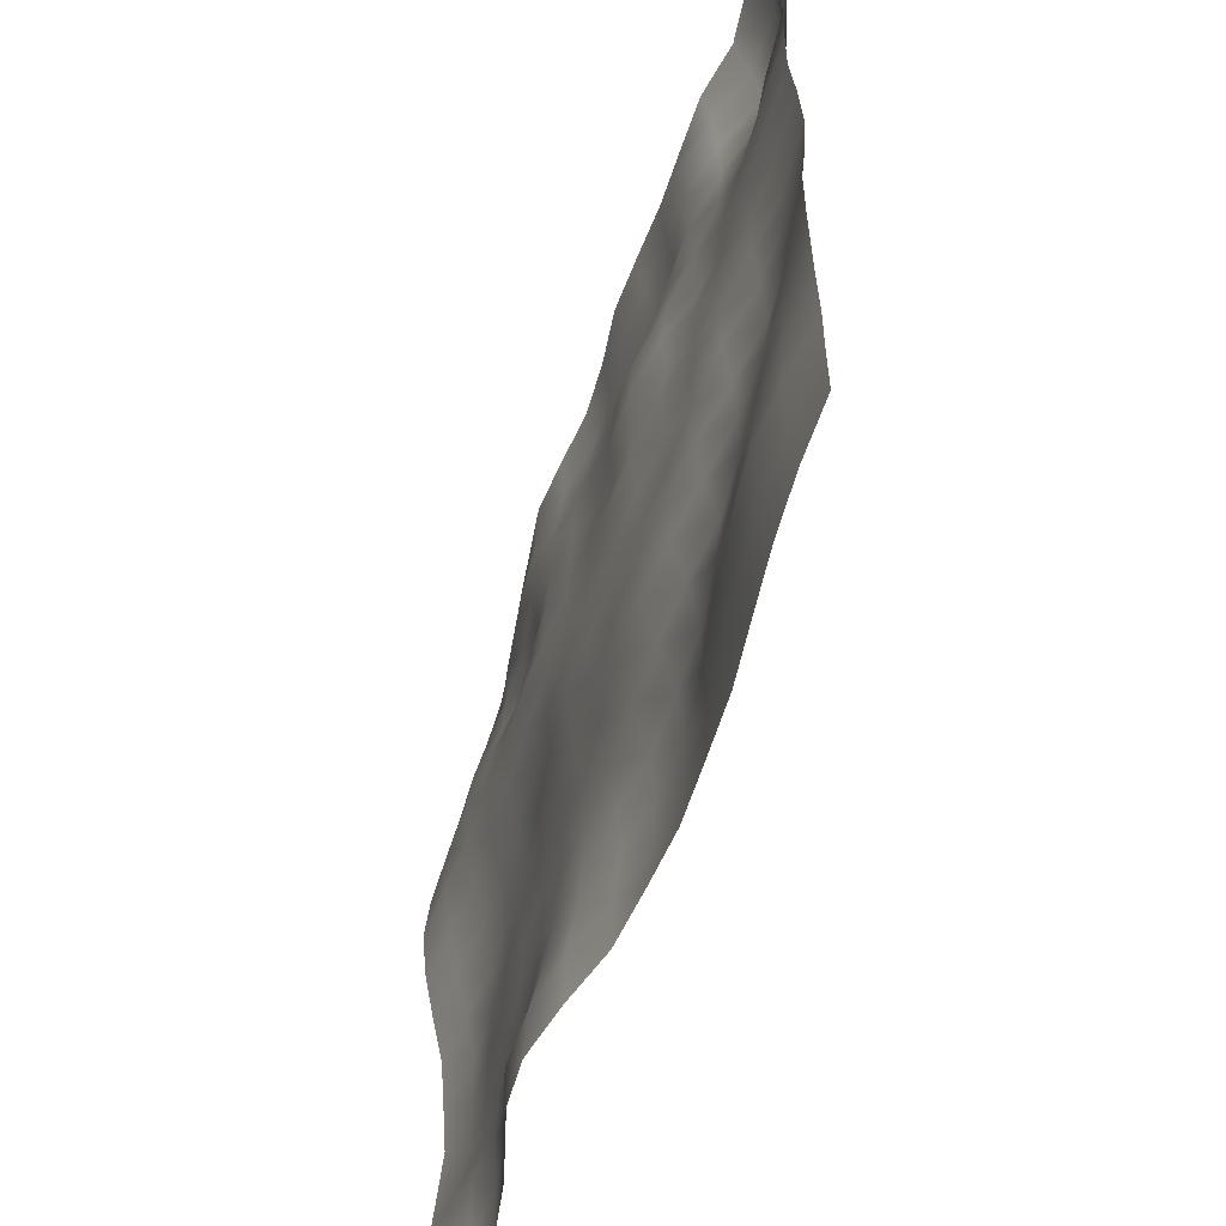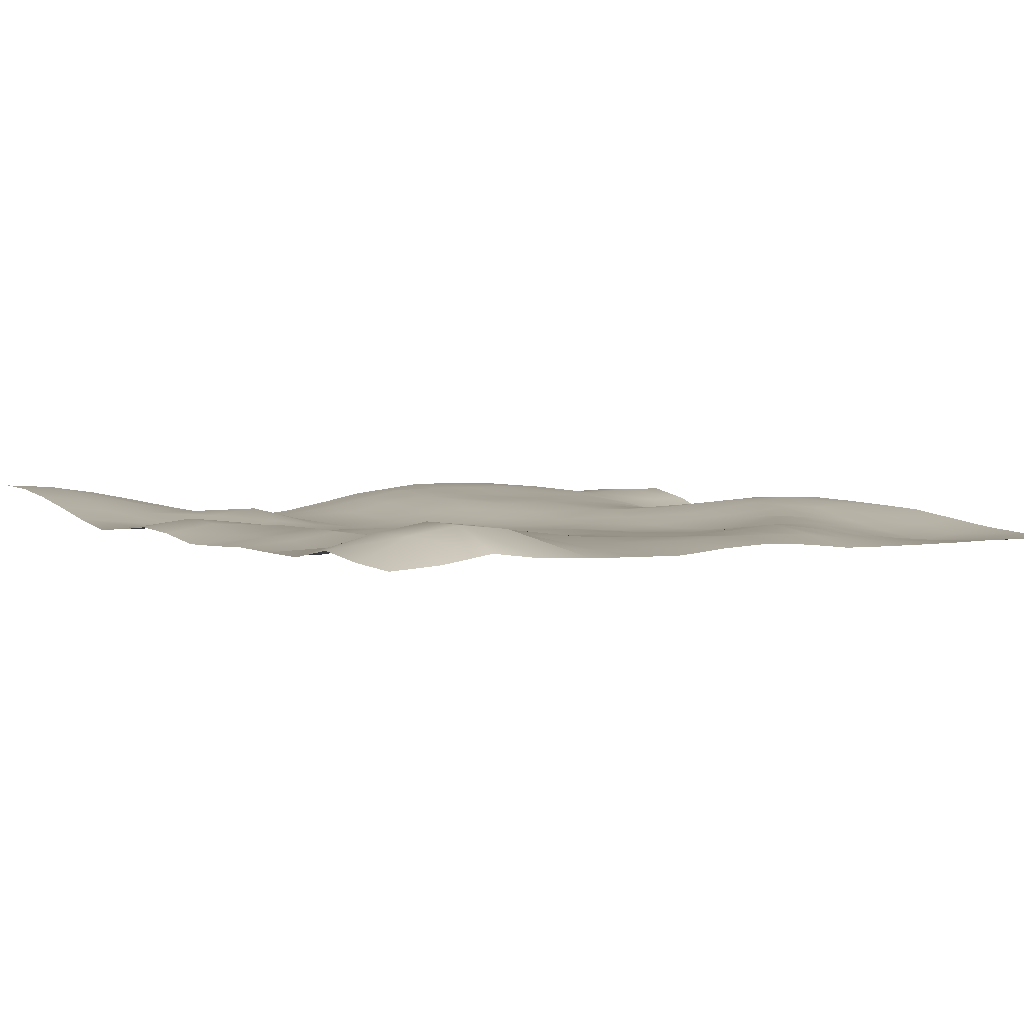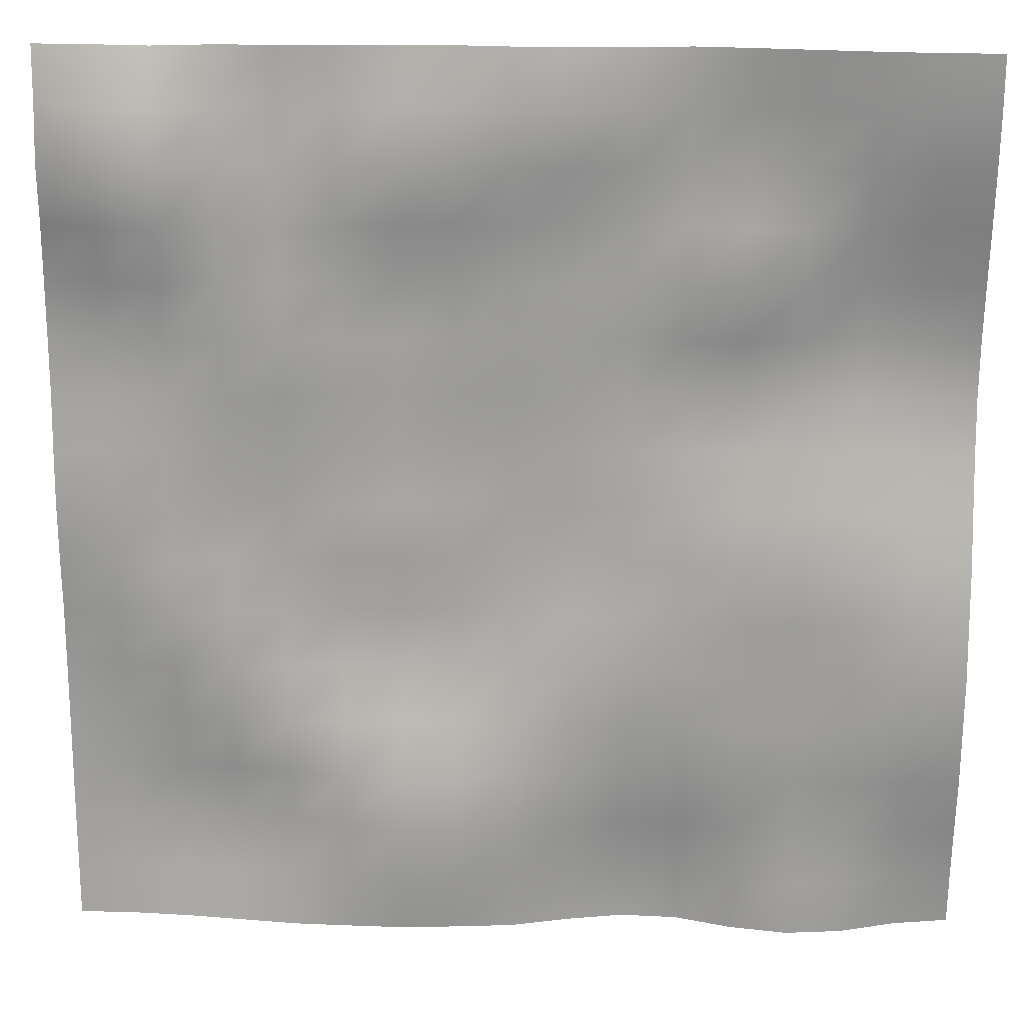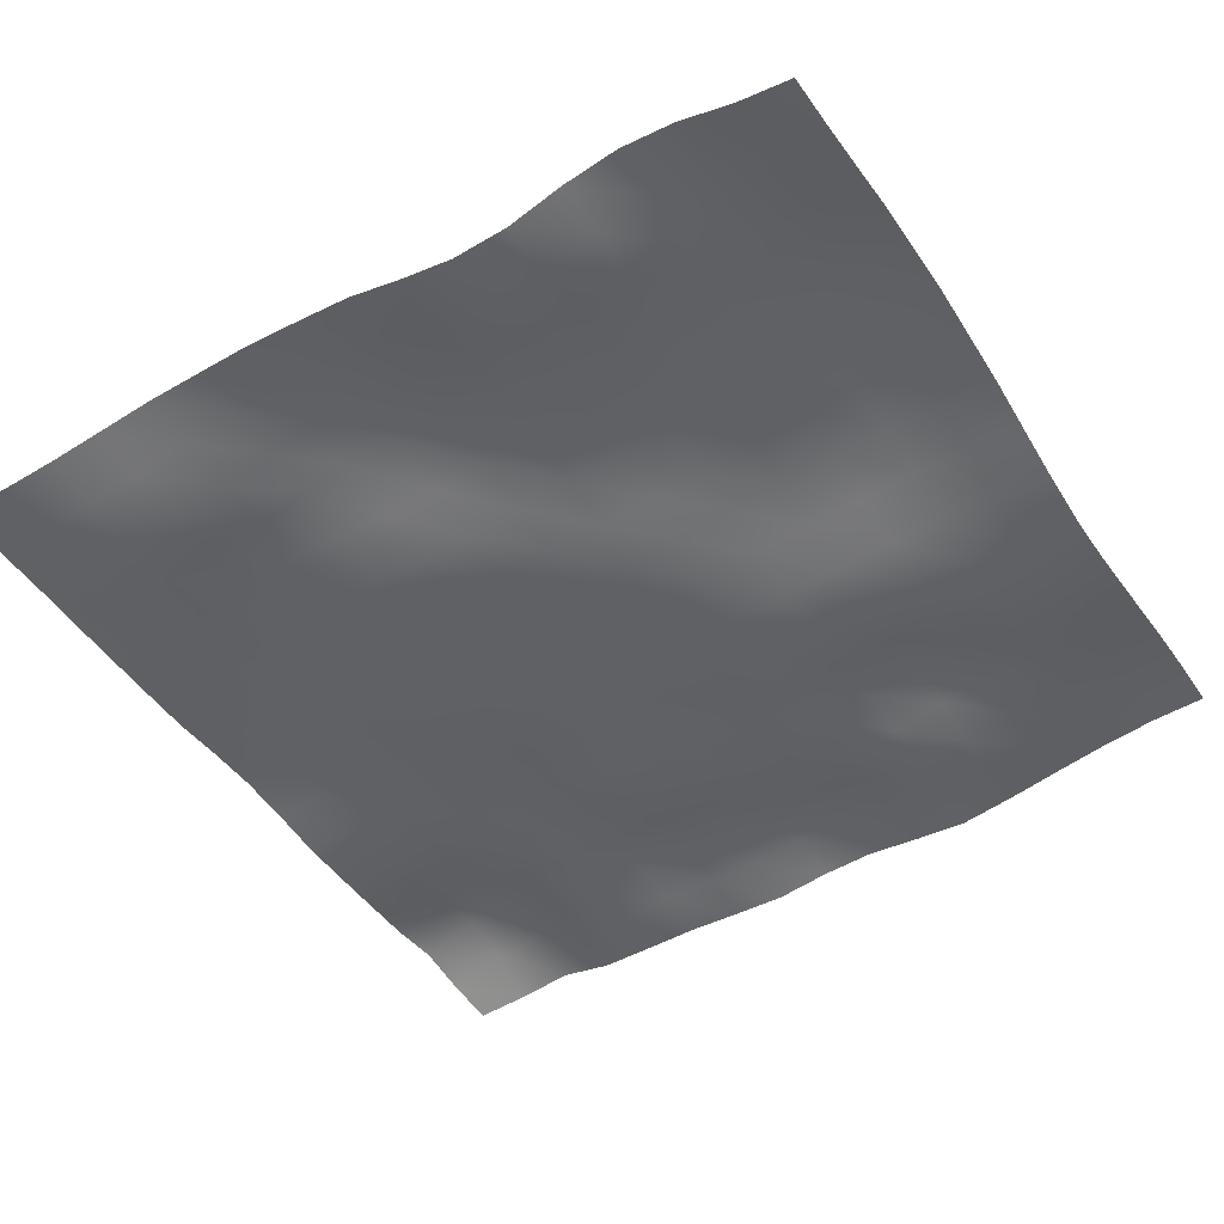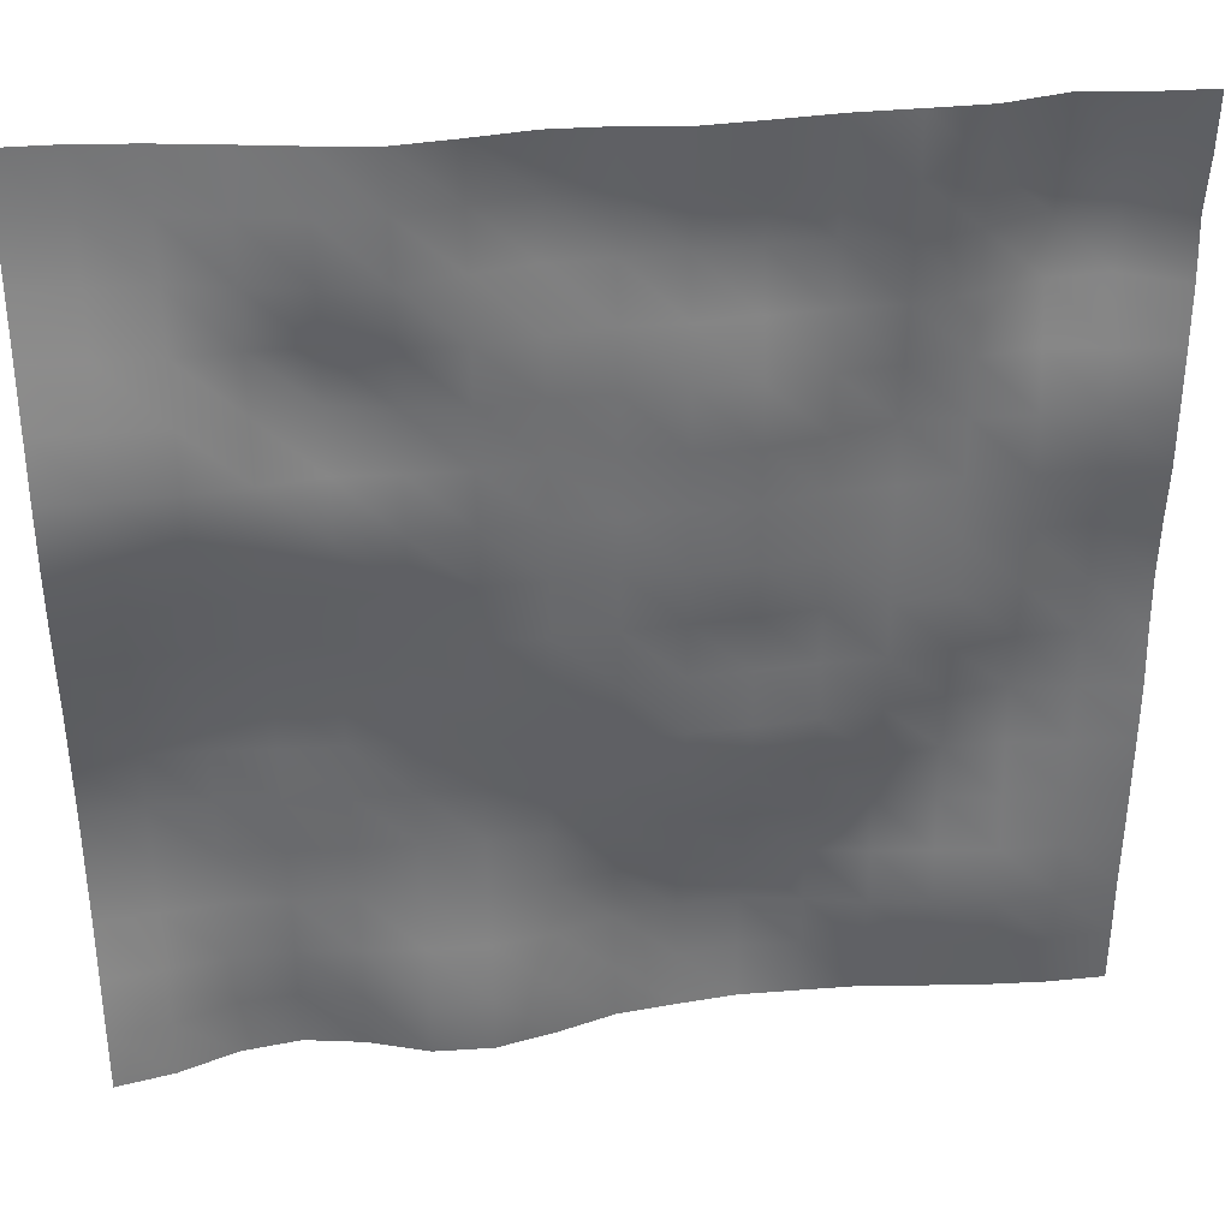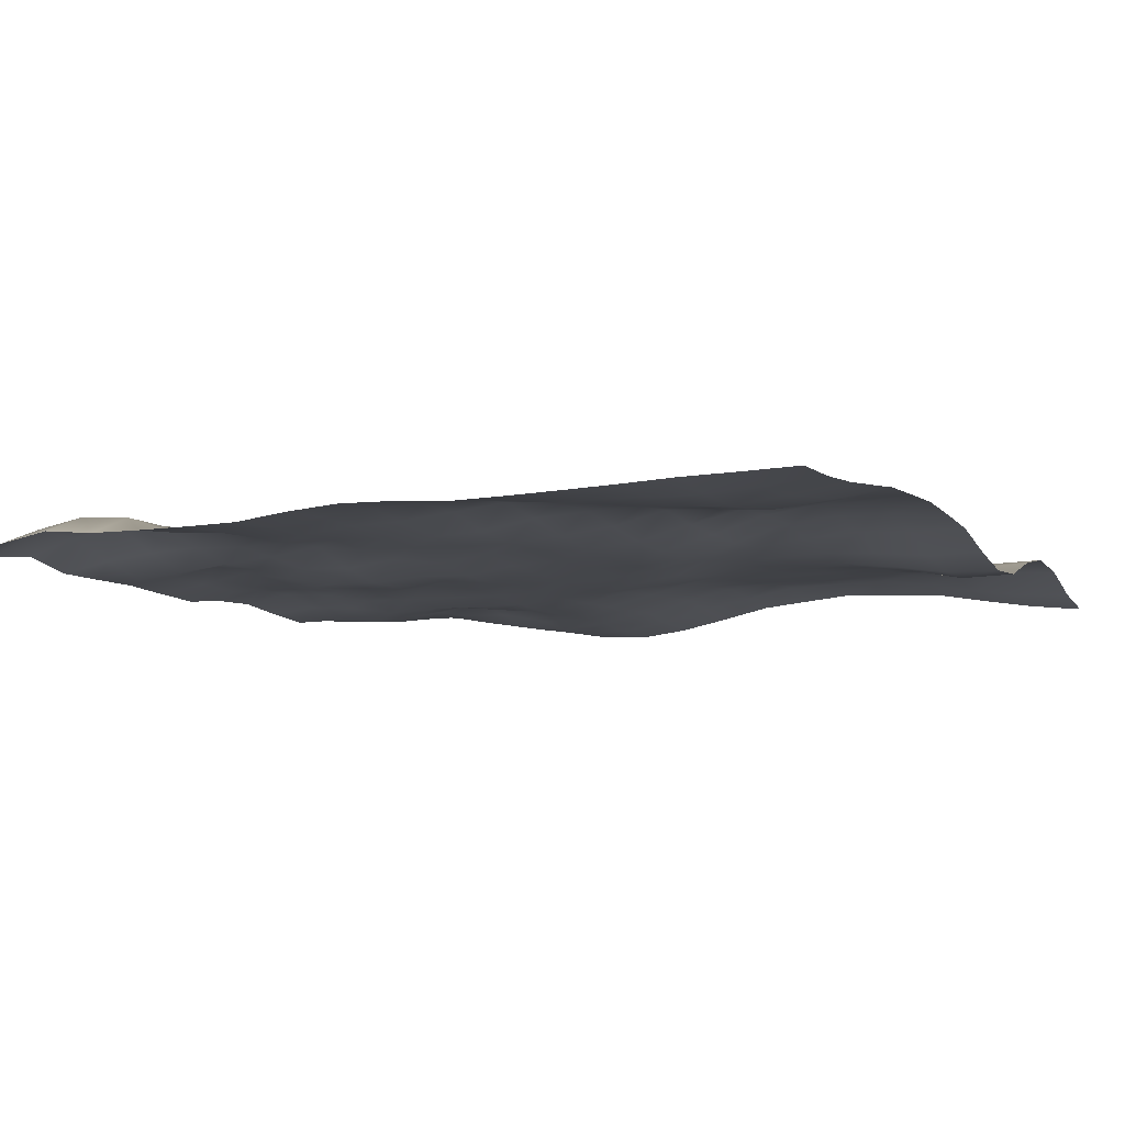
<metadata>
{"format":"obj","ext":"obj","renderer":"f3d","projection":"perspective","resolution":1024,"background":"white","views":[{"elev":-59.0,"azim":69.7,"up":"+Z"},{"elev":2.7,"azim":54.9,"up":"+Y"},{"elev":18.3,"azim":-178.9,"up":"+Z"},{"elev":-47.0,"azim":-148.6,"up":"+Y"},{"elev":37.1,"azim":-9.1,"up":"+Z"},{"elev":-9.8,"azim":116.9,"up":"+Y"}]}
</metadata>
<code>
v 28 -0.9058 -28
v 28 -0.7121 -32
v 32 -0.8432 -32
v 32 -0.8263 -28
v -4 -0.2315 -28
v -4 -0.2734 -32
v 0 0.7576 -32
v 0 0.8495 -28
v -4 -0.6864 4
v -4 -0.6981 -0
v 0 -0.6876 -0
v 0 -0.5979 4
v 28 -0.04932 4
v 28 0.1516 0
v 32 -0.2188 -0
v 32 -0.4019 4
v 12 1.221 -28
v 12 1.054 -32
v 16 0.8039 -32
v 16 0.405 -28
v 12 -0.4484 -12
v 12 0.4068 -16
v 16 0.724 -16
v 16 -0.04935 -12
v 28 -0.478 -12
v 28 -0.7121 -16
v 32 -0.8432 -16
v 32 -0.8432 -12
v -20 1.615 -28
v -20 1.601 -32
v -16 0.7716 -32
v -16 0.7183 -28
v -20 1.442 -12
v -20 1.573 -16
v -16 1.179 -16
v -16 1.228 -12
v -4 0.563 -12
v -4 0.5746 -16
v 0 0.7605 -16
v 0 0.06509 -12
v -20 0.1257 4
v -20 0.889 0
v -16 0.564 0
v -16 -0.1554 4
v -20 0.6909 20
v -20 0.4724 16
v -16 0.9693 16
v -16 0.4724 20
v -4 -0.1985 20
v -4 -0.3528 16
v 0 -0.3835 16
v 0 0.03766 20
v 12 -0.7302 4
v 12 -0.3972 -0
v 16 -0.4707 -0
v 16 -0.24 4
v 12 0.01048 20
v 12 -0.2668 16
v 16 0.04584 16
v 16 -0.1892 20
v 28 1.293 20
v 28 -0.1246 16
v 32 -0.619 16
v 32 -0.4808 20
v 20 -0.1749 -28
v 20 0.2238 -32
v 24 -0.3373 -32
v 24 -0.7998 -28
v 20 -0.1749 -20
v 20 -0.6177 -24
v 24 -1.146 -24
v 24 -0.7998 -20
v 28 -0.9058 -20
v 28 -1.088 -24
v 32 -0.7694 -24
v 32 -0.8263 -20
v -12 -0.7076 -28
v -12 -0.7071 -32
v -8 -1.022 -32
v -8 -0.8501 -28
v -12 0.7613 -20
v -12 0.1887 -24
v -8 -0.1391 -24
v -8 0.3661 -20
v -4 0.5818 -20
v -4 0.2774 -24
v 0 1.215 -24
v 0 1.054 -20
v -12 -0.4015 4
v -12 0.2501 0
v -8 -0.4011 -0
v -8 -0.5824 4
v -12 -0.416 12
v -12 -0.7907 8
v -8 -0.7755 8
v -8 -0.7077 12
v -4 -0.4849 12
v -4 -0.6268 8
v 0 -0.6777 8
v 0 -0.1403 12
v 20 -0.2729 4
v 20 -0.4259 -0
v 24 -0.03408 -0
v 24 -0.002714 4
v 20 0.1192 12
v 20 -0.000413 8
v 24 -0.2729 8
v 24 -0.1771 12
v 28 -0.4706 12
v 28 -0.4259 8
v 32 -0.7471 8
v 32 -0.7077 12
v 4 1.538 -28
v 4 1.054 -32
v 8 1.273 -32
v 8 1.684 -28
v 4 1.459 -20
v 4 1.684 -24
v 8 1.83 -24
v 8 1.417 -20
v 12 1.143 -20
v 12 1.037 -24
v 16 0.07419 -24
v 16 0.4047 -20
v 4 -0.4484 -12
v 4 0.4068 -16
v 8 0.3589 -16
v 8 -0.5642 -12
v 4 -0.5845 -4
v 4 -0.7476 -8
v 8 -0.7815 -8
v 8 -0.5343 -4
v 12 -0.4292 -4
v 12 -0.7053 -8
v 16 -0.3743 -8
v 16 -0.5766 -4
v 20 0.3045 -12
v 20 0.2238 -16
v 24 -0.3221 -16
v 24 0.1584 -12
v 20 -0.3819 -4
v 20 0.1584 -8
v 24 0.5776 -8
v 24 0.2619 -4
v 28 0.1057 -4
v 28 -0.02497 -8
v 32 -0.7982 -8
v 32 -0.4221 -4
v -28 0.2562 -28
v -28 -0.04449 -32
v -24 1.237 -32
v -24 1.471 -28
v -28 1.659 -20
v -28 0.889 -24
v -24 1.328 -24
v -24 1.914 -20
v -20 1.488 -20
v -20 1.311 -24
v -16 0.7092 -24
v -16 1.33 -20
v -28 2.313 -12
v -28 2.263 -16
v -24 2 -16
v -24 1.977 -12
v -28 1.659 -4
v -28 2.263 -8
v -24 2 -8
v -24 1.914 -4
v -20 1.488 -4
v -20 1.573 -8
v -16 1.179 -8
v -16 1.318 -4
v -12 1.082 -12
v -12 0.9828 -16
v -8 0.6402 -16
v -8 0.7582 -12
v -12 0.564 -4
v -12 0.862 -8
v -8 0.305 -8
v -8 -0.1546 -4
v -4 -0.63 -4
v -4 -0.1565 -8
v 0 -0.3759 -8
v 0 -0.6919 -4
v -28 0.1257 4
v -28 0.889 0
v -24 1.215 0
v -24 0.432 4
v -28 -0.4564 12
v -28 -0.4681 8
v -24 -0.2622 8
v -24 -0.5491 12
v -20 -0.3473 12
v -20 -0.4908 8
v -16 -0.6509 8
v -16 0.01611 12
v -28 0.9484 20
v -28 0.159 16
v -24 -0.1126 16
v -24 0.6123 20
v -28 2.405 28
v -28 1.745 24
v -24 1.424 24
v -24 1.745 28
v -20 0.9484 28
v -20 0.6123 24
v -16 -0.1126 24
v -16 0.159 28
v -12 -0.3611 20
v -12 0.06116 16
v -8 -0.6003 16
v -8 -0.655 20
v -12 -0.2087 28
v -12 -0.6117 24
v -8 -0.02644 24
v -8 0.3117 28
v -4 0.9342 28
v -4 0.533 24
v 0 0.4888 24
v 0 0.6876 28
v 4 -1.114 4
v 4 -0.6676 -0
v 8 -0.663 -0
v 8 -1.06 4
v 4 -0.9294 12
v 4 -0.5875 8
v 8 -0.8432 8
v 8 -1.021 12
v 12 -0.5154 12
v 12 -0.1983 8
v 16 -0.1038 8
v 16 0.4898 12
v 4 -0.2514 20
v 4 -0.5771 16
v 8 -0.8397 16
v 8 -0.08374 20
v 4 0.01202 28
v 4 0.6096 24
v 8 0.5912 24
v 8 0.05084 28
v 12 -0.04056 28
v 12 0.4912 24
v 16 -0.517 24
v 16 -0.8252 28
v 20 0.406 20
v 20 0.1496 16
v 24 0.6663 16
v 24 1.364 20
v 20 0.01711 28
v 20 0.3461 24
v 24 1.772 24
v 24 1.122 28
v 28 1.086 28
v 28 1.683 24
v 32 -0.009683 24
v 32 -0.5974 28
v -32 -0.1554 -28
v -32 -0.6702 -32
v -32 0.564 -24
v -32 1.348 -20
v -32 1.659 -16
v -32 1.947 -12
v -32 1.659 -8
v -32 1.348 -4
v -32 0.564 0
v -32 -0.1554 4
v -32 -0.5512 8
v -32 -0.2422 12
v -32 0.4758 16
v -32 1.286 20
v -32 2.043 24
v -32 2.604 28
v -32 2.823 32
v -28 2.604 32
v -24 2.043 32
v -20 1.286 32
v -16 0.4758 32
v -12 -0.1919 32
v -8 0.02697 32
v -4 0.3612 32
v 0 0.07714 32
v 4 -0.526 32
v 8 -0.4706 32
v 12 -0.3528 32
v 16 -0.4966 32
v 20 -0.6056 32
v 24 0.05528 32
v 28 -0.5242 32
v 32 -0.8422 32
f 1 4 3 2
f 5 8 7 6
f 9 12 11 10
f 13 16 15 14
f 17 20 19 18
f 21 24 23 22
f 25 28 27 26
f 29 32 31 30
f 33 36 35 34
f 37 40 39 38
f 41 44 43 42
f 45 48 47 46
f 49 52 51 50
f 53 56 55 54
f 57 60 59 58
f 61 64 63 62
f 65 68 67 66
f 69 72 71 70
f 73 76 75 74
f 77 80 79 78
f 81 84 83 82
f 85 88 87 86
f 89 92 91 90
f 93 96 95 94
f 97 100 99 98
f 101 104 103 102
f 105 108 107 106
f 109 112 111 110
f 113 116 115 114
f 117 120 119 118
f 121 124 123 122
f 125 128 127 126
f 129 132 131 130
f 133 136 135 134
f 137 140 139 138
f 141 144 143 142
f 145 148 147 146
f 149 152 151 150
f 153 156 155 154
f 157 160 159 158
f 161 164 163 162
f 165 168 167 166
f 169 172 171 170
f 173 176 175 174
f 177 180 179 178
f 181 184 183 182
f 185 188 187 186
f 189 192 191 190
f 193 196 195 194
f 197 200 199 198
f 201 204 203 202
f 205 208 207 206
f 209 212 211 210
f 213 216 215 214
f 217 220 219 218
f 221 224 223 222
f 225 228 227 226
f 229 232 231 230
f 233 236 235 234
f 237 240 239 238
f 241 244 243 242
f 245 248 247 246
f 249 252 251 250
f 253 256 255 254
f 2 67 68 1
f 1 68 71 74
f 74 75 4 1
f 80 5 6 79
f 83 86 5 80
f 86 87 8 5
f 92 9 10 91
f 95 98 9 92
f 98 99 12 9
f 104 13 14 103
f 107 110 13 104
f 110 111 16 13
f 116 17 18 115
f 119 122 17 116
f 122 123 20 17
f 128 21 22 127
f 131 134 21 128
f 134 135 24 21
f 140 25 26 139
f 143 146 25 140
f 146 147 28 25
f 152 29 30 151
f 155 158 29 152
f 158 159 32 29
f 164 33 34 163
f 167 170 33 164
f 170 171 36 33
f 176 37 38 175
f 179 182 37 176
f 182 183 40 37
f 188 41 42 187
f 191 194 41 188
f 194 195 44 41
f 200 45 46 199
f 203 206 45 200
f 206 207 48 45
f 212 49 50 211
f 215 218 49 212
f 218 219 52 49
f 224 53 54 223
f 227 230 53 224
f 230 231 56 53
f 236 57 58 235
f 239 242 57 236
f 242 243 60 57
f 248 61 62 247
f 251 254 61 248
f 254 255 64 61
f 20 65 66 19
f 123 70 65 20
f 70 71 68 65
f 124 69 70 123
f 23 138 69 124
f 138 139 72 69
f 72 73 74 71
f 139 26 73 72
f 26 27 76 73
f 32 77 78 31
f 159 82 77 32
f 82 83 80 77
f 160 81 82 159
f 35 174 81 160
f 174 175 84 81
f 84 85 86 83
f 175 38 85 84
f 38 39 88 85
f 44 89 90 43
f 195 94 89 44
f 94 95 92 89
f 196 93 94 195
f 47 210 93 196
f 210 211 96 93
f 96 97 98 95
f 211 50 97 96
f 50 51 100 97
f 56 101 102 55
f 231 106 101 56
f 106 107 104 101
f 232 105 106 231
f 59 246 105 232
f 246 247 108 105
f 108 109 110 107
f 247 62 109 108
f 62 63 112 109
f 8 113 114 7
f 87 118 113 8
f 118 119 116 113
f 88 117 118 87
f 39 126 117 88
f 126 127 120 117
f 120 121 122 119
f 127 22 121 120
f 22 23 124 121
f 40 125 126 39
f 183 130 125 40
f 130 131 128 125
f 184 129 130 183
f 11 222 129 184
f 222 223 132 129
f 132 133 134 131
f 223 54 133 132
f 54 55 136 133
f 24 137 138 23
f 135 142 137 24
f 142 143 140 137
f 136 141 142 135
f 55 102 141 136
f 102 103 144 141
f 144 145 146 143
f 103 14 145 144
f 14 15 148 145
f 257 149 150 258
f 259 154 149 257
f 154 155 152 149
f 260 153 154 259
f 261 162 153 260
f 162 163 156 153
f 156 157 158 155
f 163 34 157 156
f 34 35 160 157
f 262 161 162 261
f 263 166 161 262
f 166 167 164 161
f 264 165 166 263
f 265 186 165 264
f 186 187 168 165
f 168 169 170 167
f 187 42 169 168
f 42 43 172 169
f 36 173 174 35
f 171 178 173 36
f 178 179 176 173
f 172 177 178 171
f 43 90 177 172
f 90 91 180 177
f 180 181 182 179
f 91 10 181 180
f 10 11 184 181
f 266 185 186 265
f 267 190 185 266
f 190 191 188 185
f 268 189 190 267
f 269 198 189 268
f 198 199 192 189
f 192 193 194 191
f 199 46 193 192
f 46 47 196 193
f 270 197 198 269
f 271 202 197 270
f 202 203 200 197
f 272 201 202 271
f 273 274 201 272
f 274 275 204 201
f 204 205 206 203
f 275 276 205 204
f 276 277 208 205
f 48 209 210 47
f 207 214 209 48
f 214 215 212 209
f 208 213 214 207
f 277 278 213 208
f 278 279 216 213
f 216 217 218 215
f 279 280 217 216
f 280 281 220 217
f 12 221 222 11
f 99 226 221 12
f 226 227 224 221
f 100 225 226 99
f 51 234 225 100
f 234 235 228 225
f 228 229 230 227
f 235 58 229 228
f 58 59 232 229
f 52 233 234 51
f 219 238 233 52
f 238 239 236 233
f 220 237 238 219
f 281 282 237 220
f 282 283 240 237
f 240 241 242 239
f 283 284 241 240
f 284 285 244 241
f 60 245 246 59
f 243 250 245 60
f 250 251 248 245
f 244 249 250 243
f 285 286 249 244
f 286 287 252 249
f 252 253 254 251
f 287 288 253 252
f 288 289 256 253

</code>
